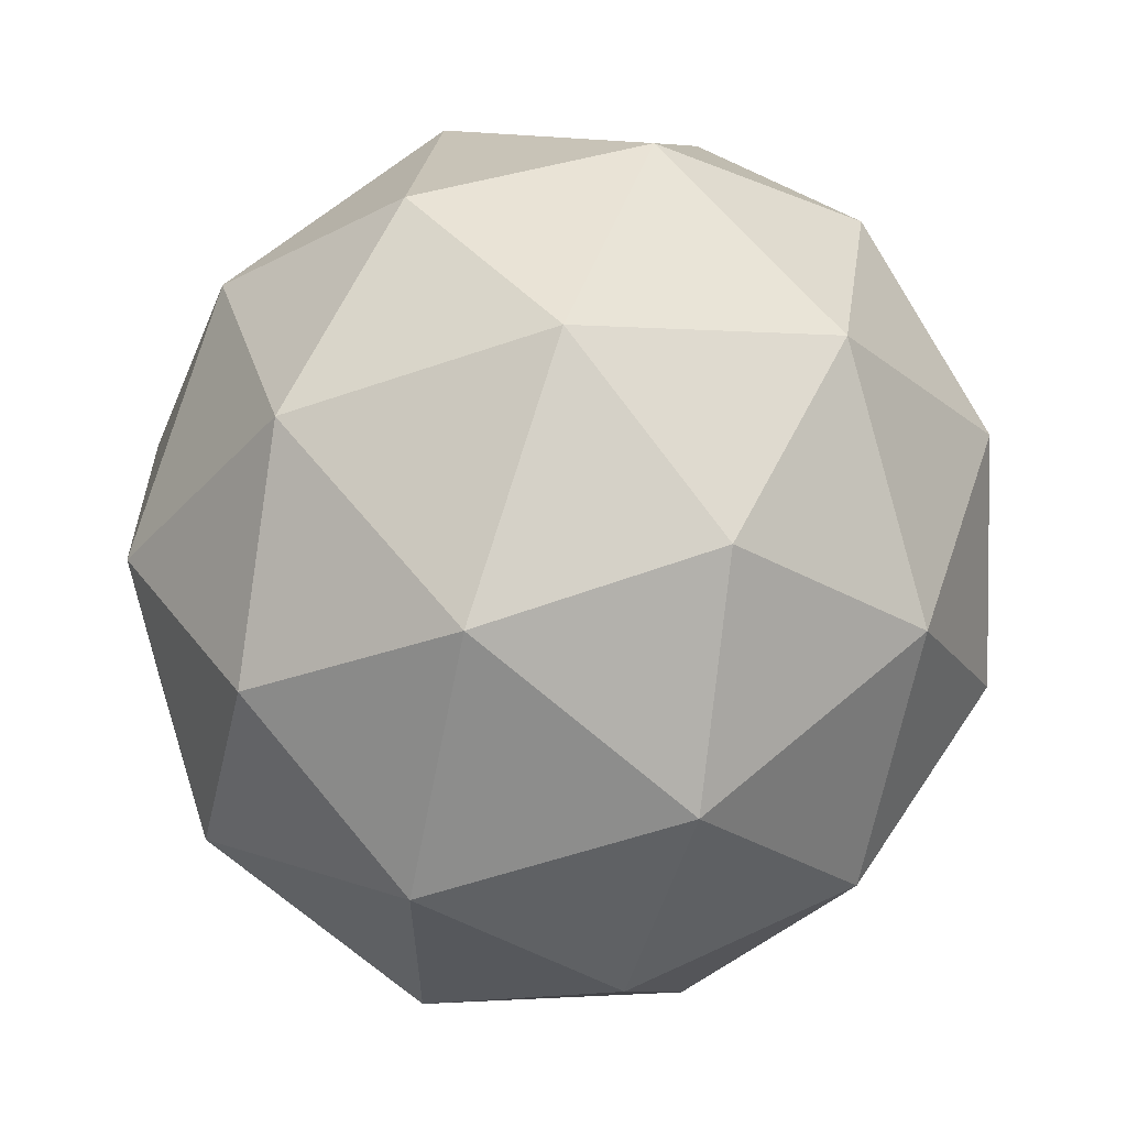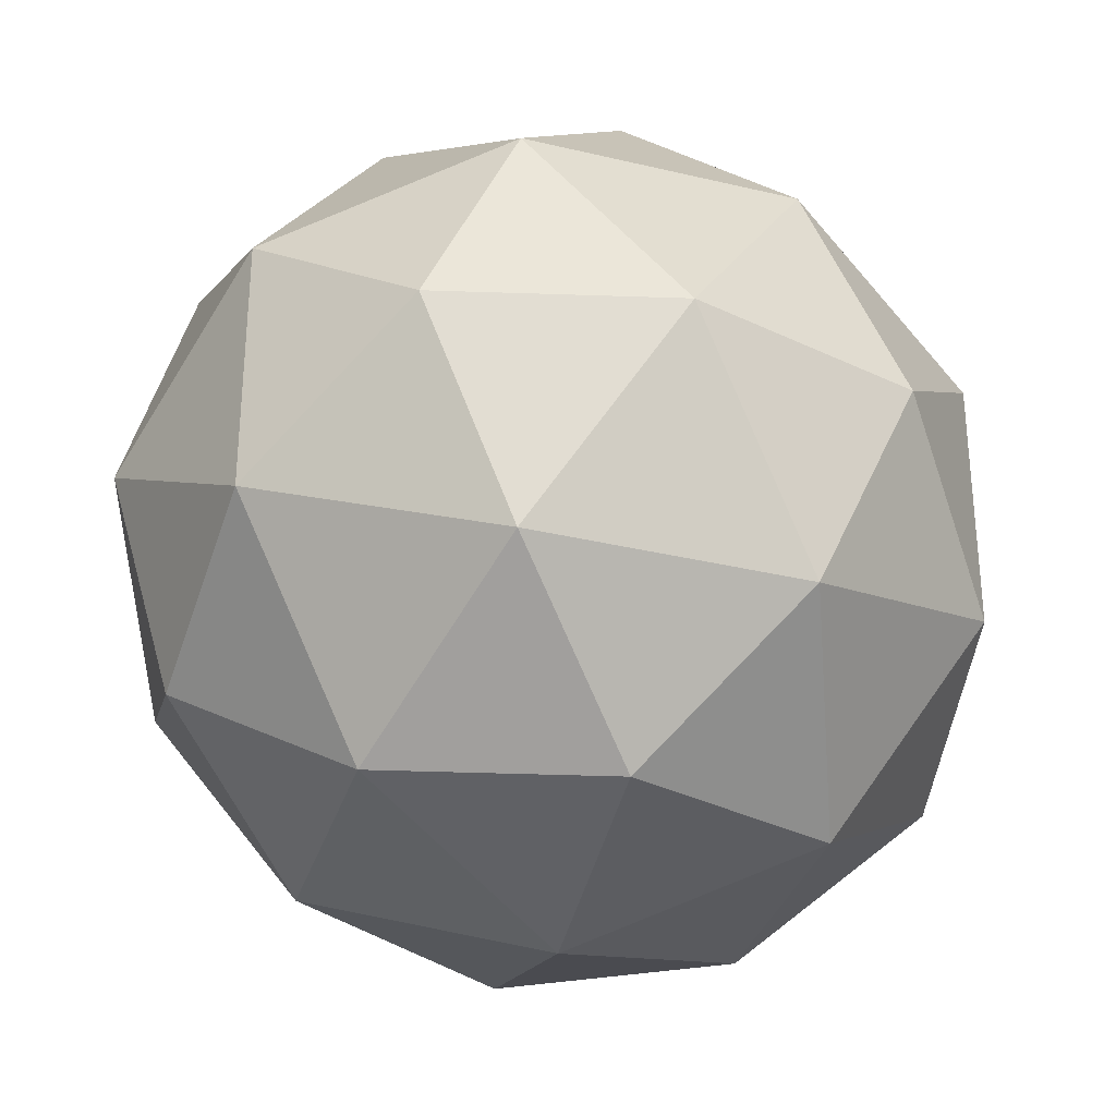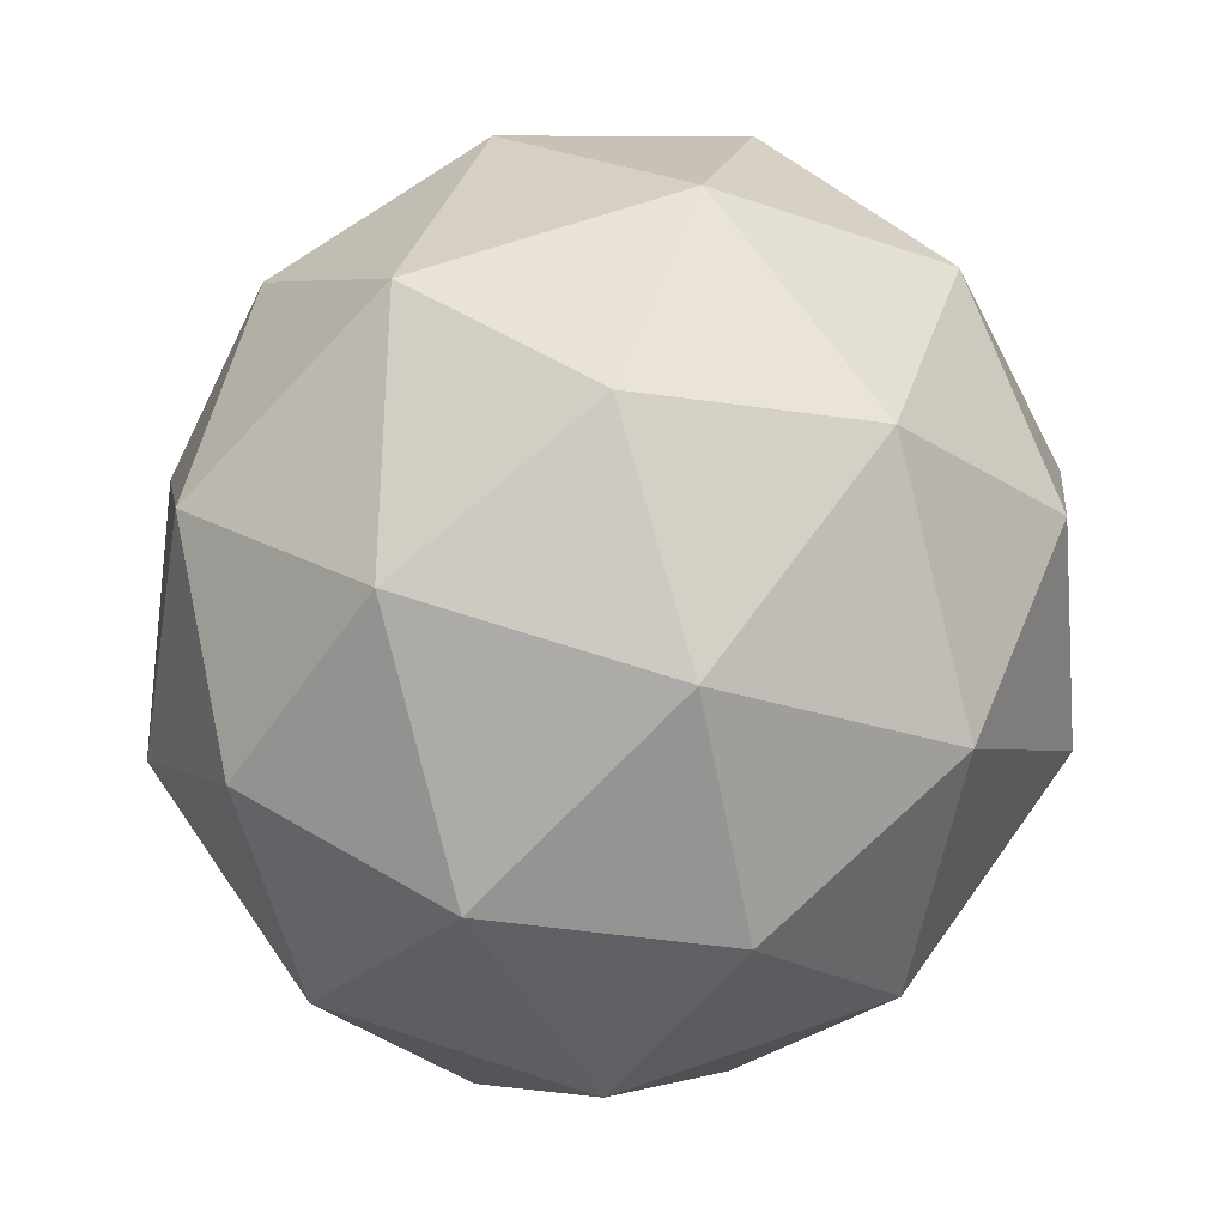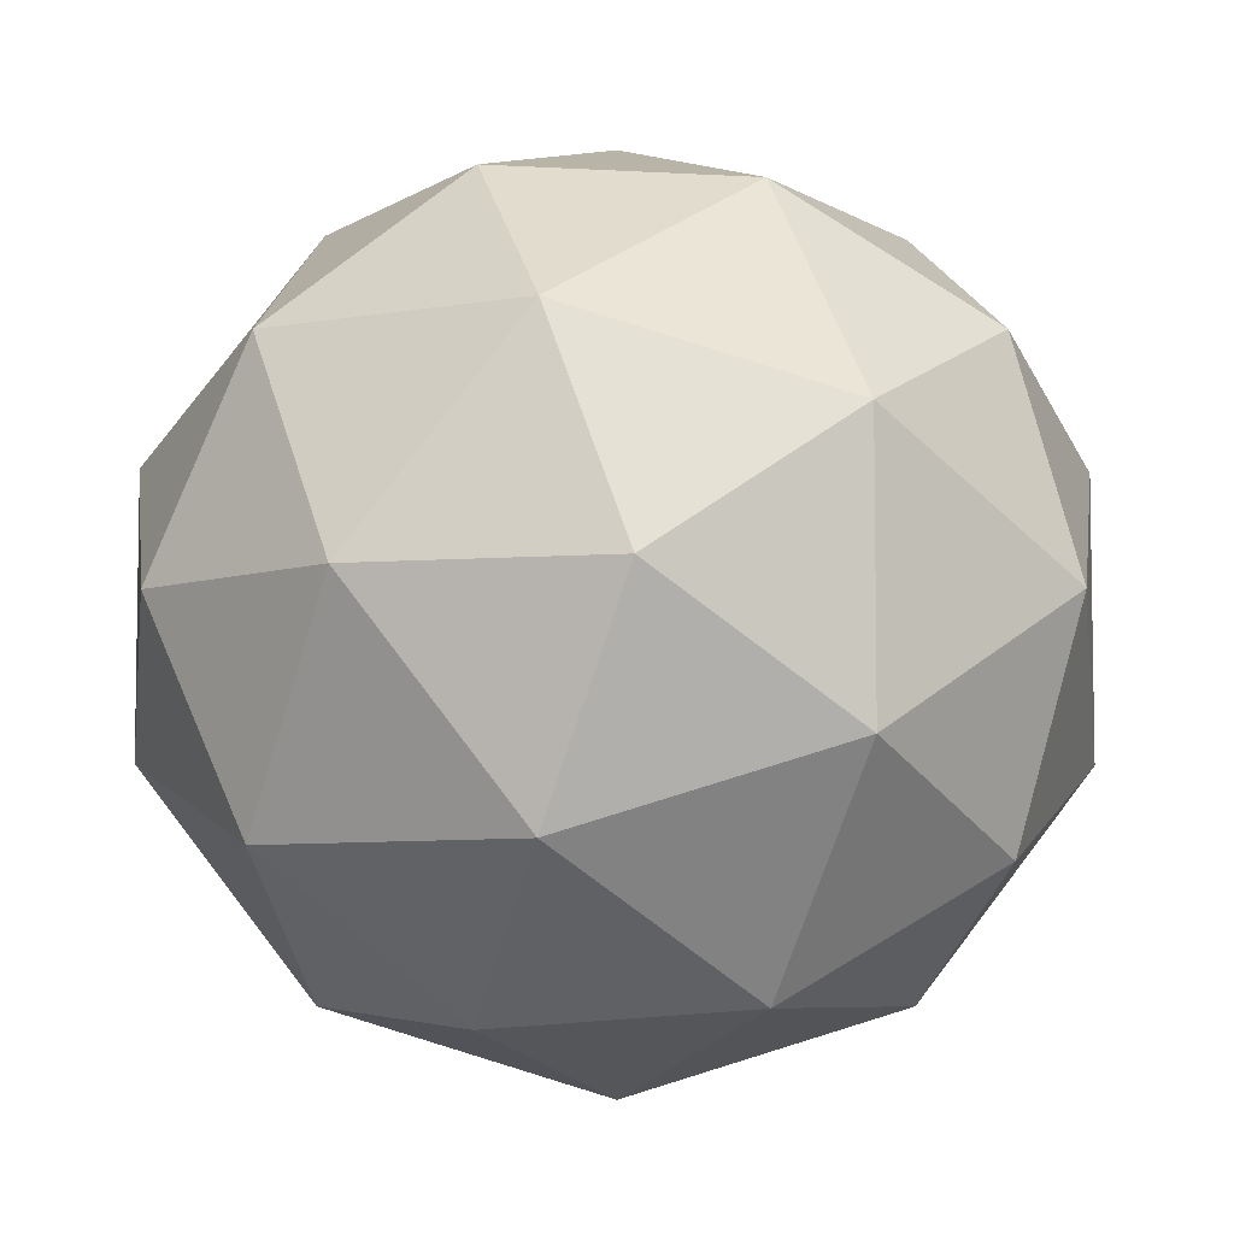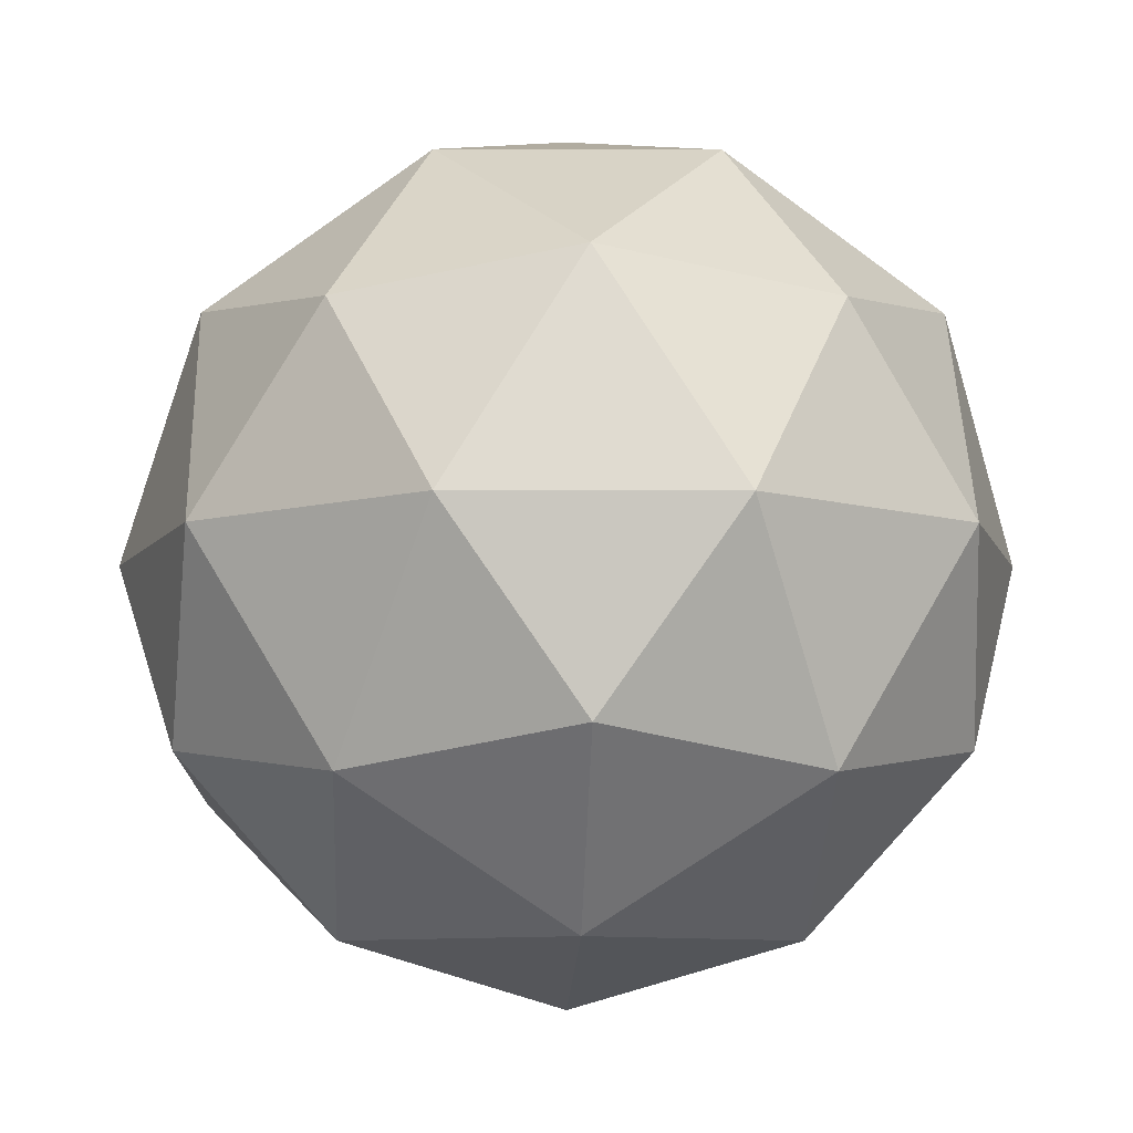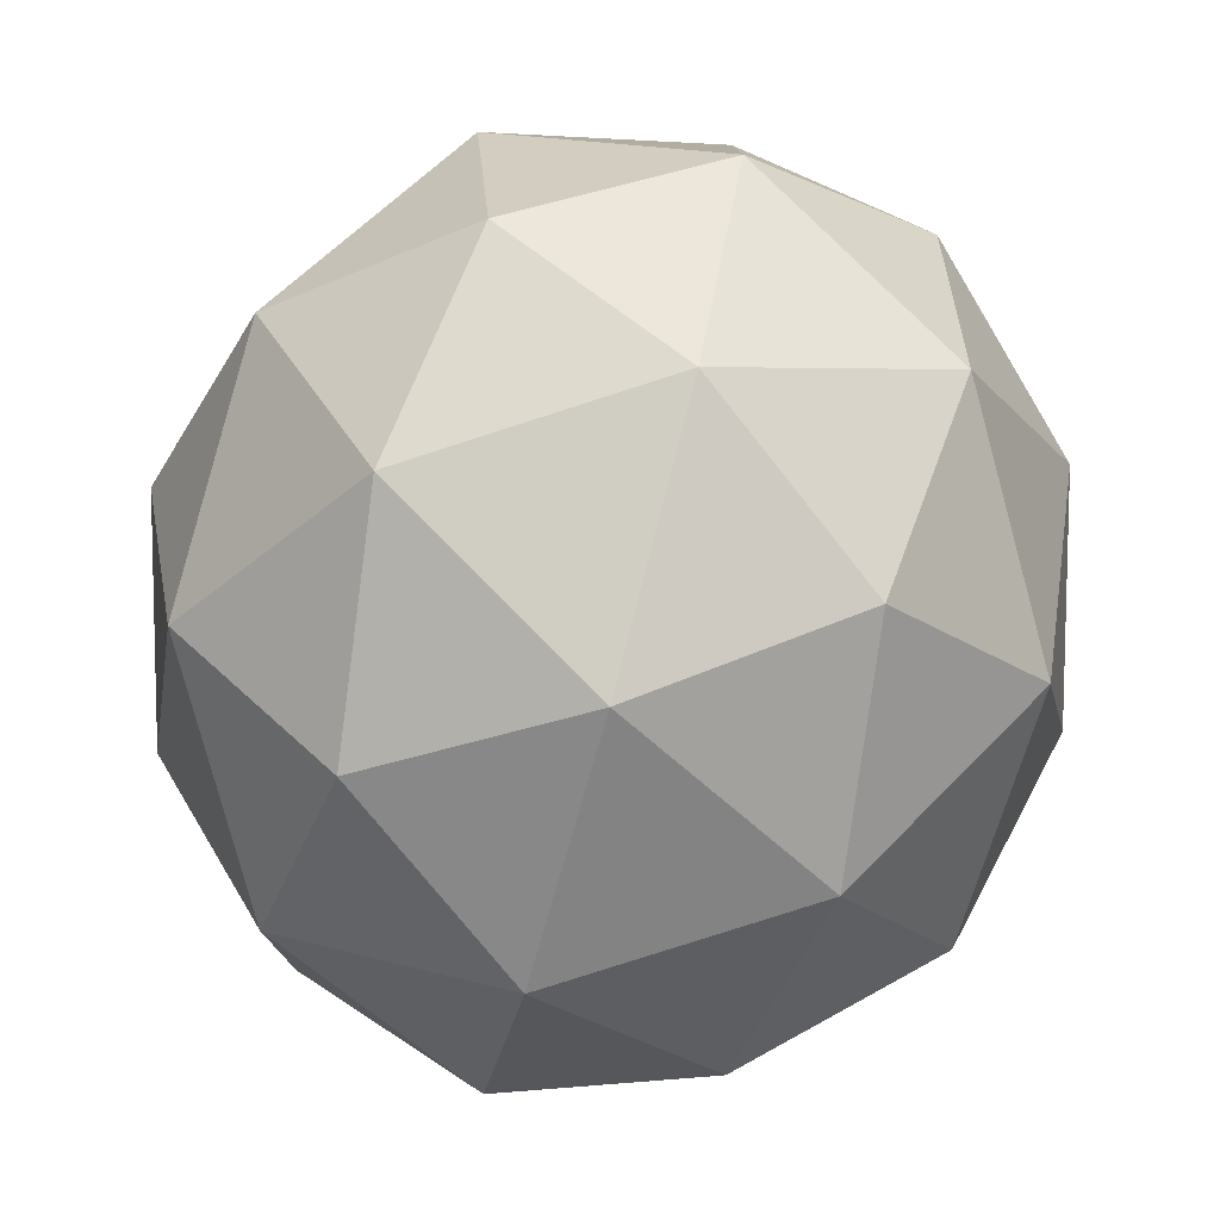
<metadata>
{"format":"obj","ext":"obj","renderer":"f3d","projection":"perspective","resolution":1024,"background":"white","views":[{"elev":61.6,"azim":108.3,"up":"+Z"},{"elev":-32.7,"azim":-48.9,"up":"+Z"},{"elev":66.0,"azim":-71.8,"up":"+Y"},{"elev":-6.5,"azim":178.2,"up":"+Z"},{"elev":-8.7,"azim":52.2,"up":"+Y"},{"elev":-79.9,"azim":74.8,"up":"+Z"}]}
</metadata>
<code>
o Esfera_icosaédrica
v 0 -0.25 0
v 0.1902 -0.1118 0.1314
v -0.07265 -0.1118 0.2127
v -0.2351 -0.1118 0
v -0.07265 -0.1118 -0.2127
v 0.1902 -0.1118 -0.1314
v 0.07265 0.1118 0.2127
v -0.1902 0.1118 0.1314
v -0.1902 0.1118 -0.1314
v 0.07265 0.1118 -0.2127
v 0.2351 0.1118 0
v 0 0.25 0
v -0.0427 -0.2127 0.125
v 0.1118 -0.2127 0.07725
v 0.0691 -0.1314 0.2023
v 0.2236 -0.1314 0
v 0.1118 -0.2127 -0.07725
v -0.1382 -0.2127 0
v -0.1809 -0.1314 0.125
v -0.0427 -0.2127 -0.125
v -0.1809 -0.1314 -0.125
v 0.0691 -0.1314 -0.2023
v 0.25 0 0.07725
v 0.25 0 -0.07725
v 0 0 0.25
v 0.1545 0 0.2023
v -0.25 0 0.07725
v -0.1545 0 0.2023
v -0.1545 0 -0.2023
v -0.25 0 -0.07725
v 0.1545 0 -0.2023
v 0 0 -0.25
v 0.1809 0.1314 0.125
v -0.0691 0.1314 0.2023
v -0.2236 0.1314 0
v -0.0691 0.1314 -0.2023
v 0.1809 0.1314 -0.125
v 0.0427 0.2127 0.125
v 0.1382 0.2127 0
v -0.1118 0.2127 0.07725
v -0.1118 0.2127 -0.07725
v 0.0427 0.2127 -0.125
g Esfera_icosaédrica_Esfera_icosaédrica_Materiais
f 1 14 13
f 2 14 16
f 1 13 18
f 1 18 20
f 1 20 17
f 2 16 23
f 3 15 25
f 4 19 27
f 5 21 29
f 6 22 31
f 2 23 26
f 3 25 28
f 4 27 30
f 5 29 32
f 6 31 24
f 7 33 38
f 8 34 40
f 9 35 41
f 10 36 42
f 11 37 39
f 39 42 12
f 39 37 42
f 37 10 42
f 42 41 12
f 42 36 41
f 36 9 41
f 41 40 12
f 41 35 40
f 35 8 40
f 40 38 12
f 40 34 38
f 34 7 38
f 38 39 12
f 38 33 39
f 33 11 39
f 24 37 11
f 24 31 37
f 31 10 37
f 32 36 10
f 32 29 36
f 29 9 36
f 30 35 9
f 30 27 35
f 27 8 35
f 28 34 8
f 28 25 34
f 25 7 34
f 26 33 7
f 26 23 33
f 23 11 33
f 31 32 10
f 31 22 32
f 22 5 32
f 29 30 9
f 29 21 30
f 21 4 30
f 27 28 8
f 27 19 28
f 19 3 28
f 25 26 7
f 25 15 26
f 15 2 26
f 23 24 11
f 23 16 24
f 16 6 24
f 17 22 6
f 17 20 22
f 20 5 22
f 20 21 5
f 20 18 21
f 18 4 21
f 18 19 4
f 18 13 19
f 13 3 19
f 16 17 6
f 16 14 17
f 14 1 17
f 13 15 3
f 13 14 15
f 14 2 15

</code>
